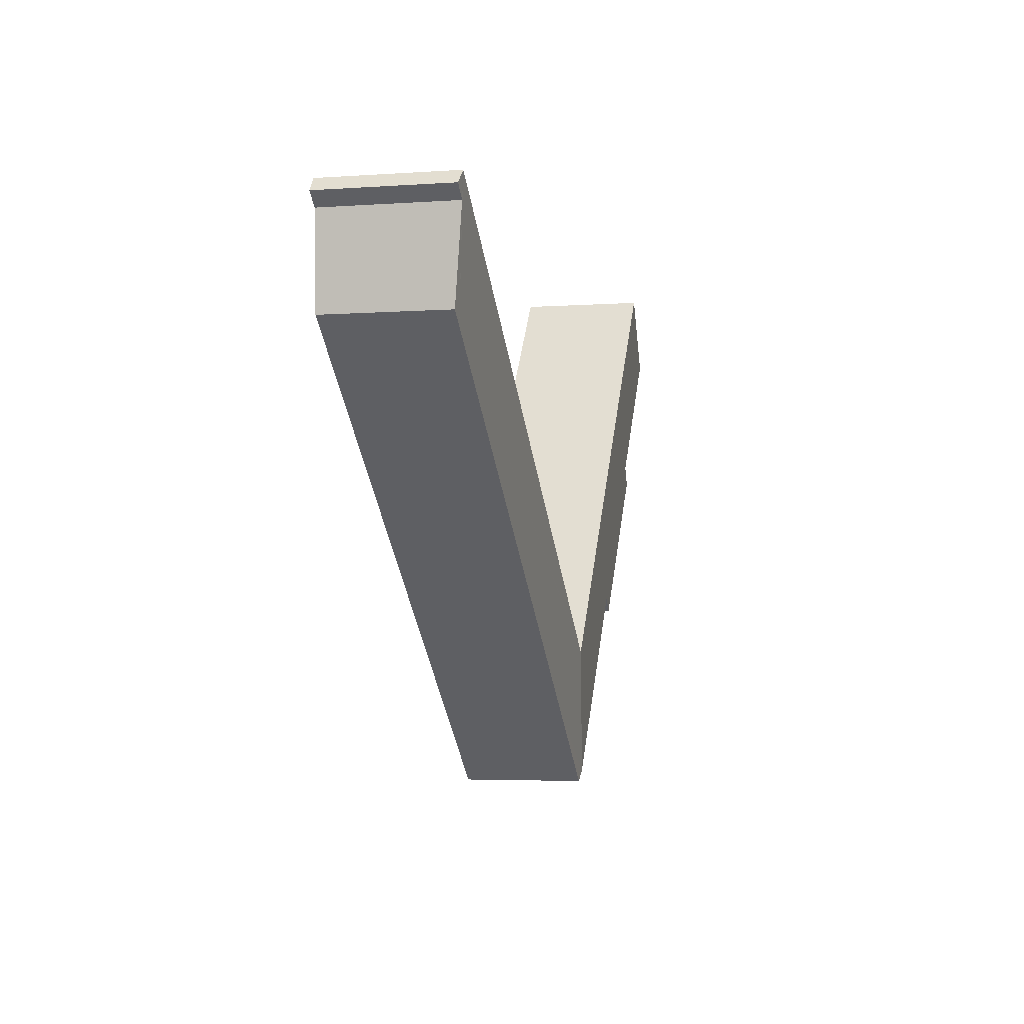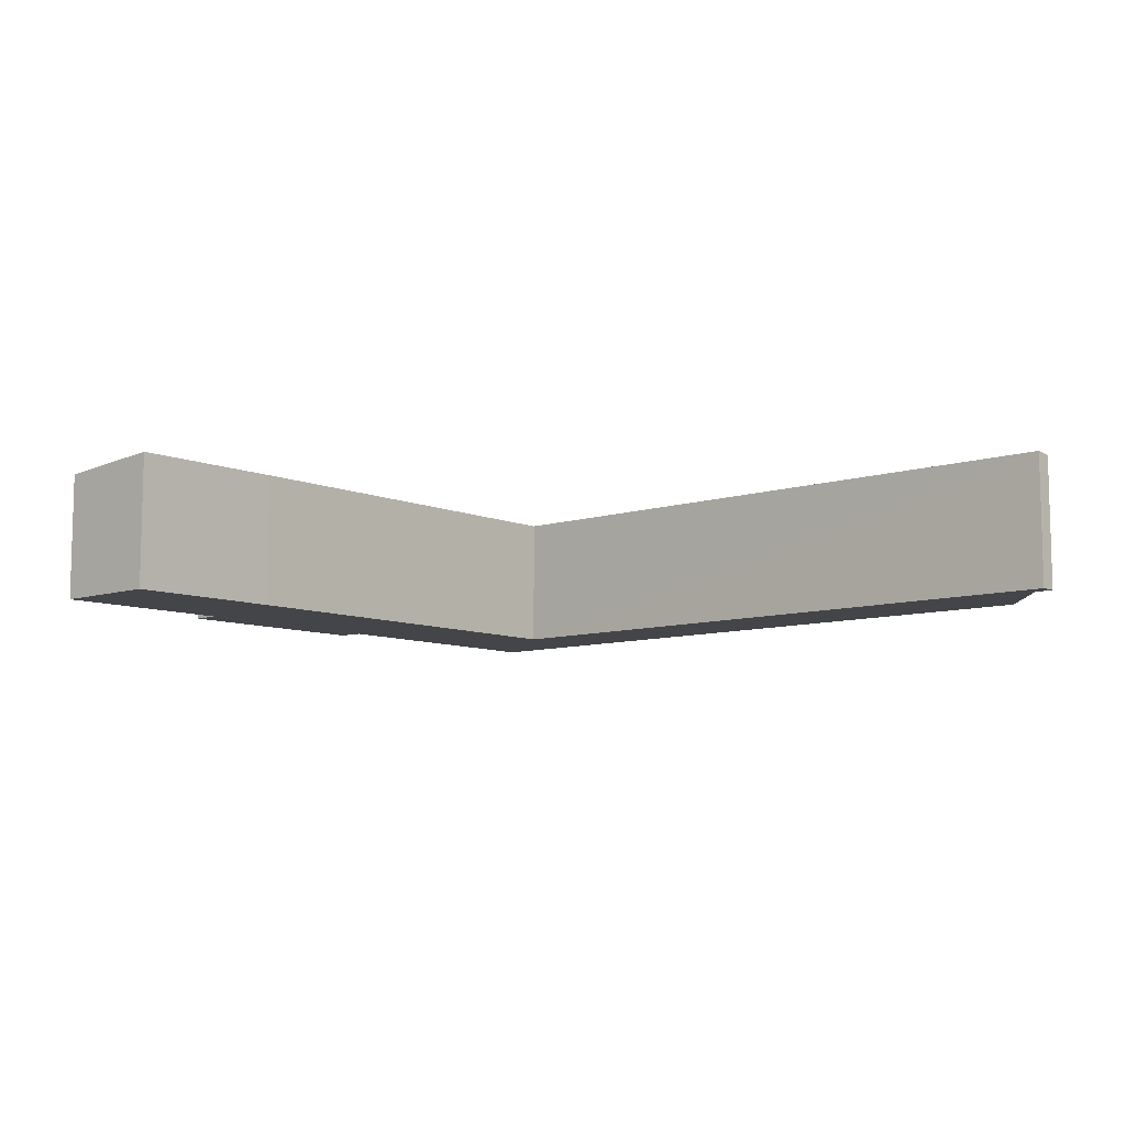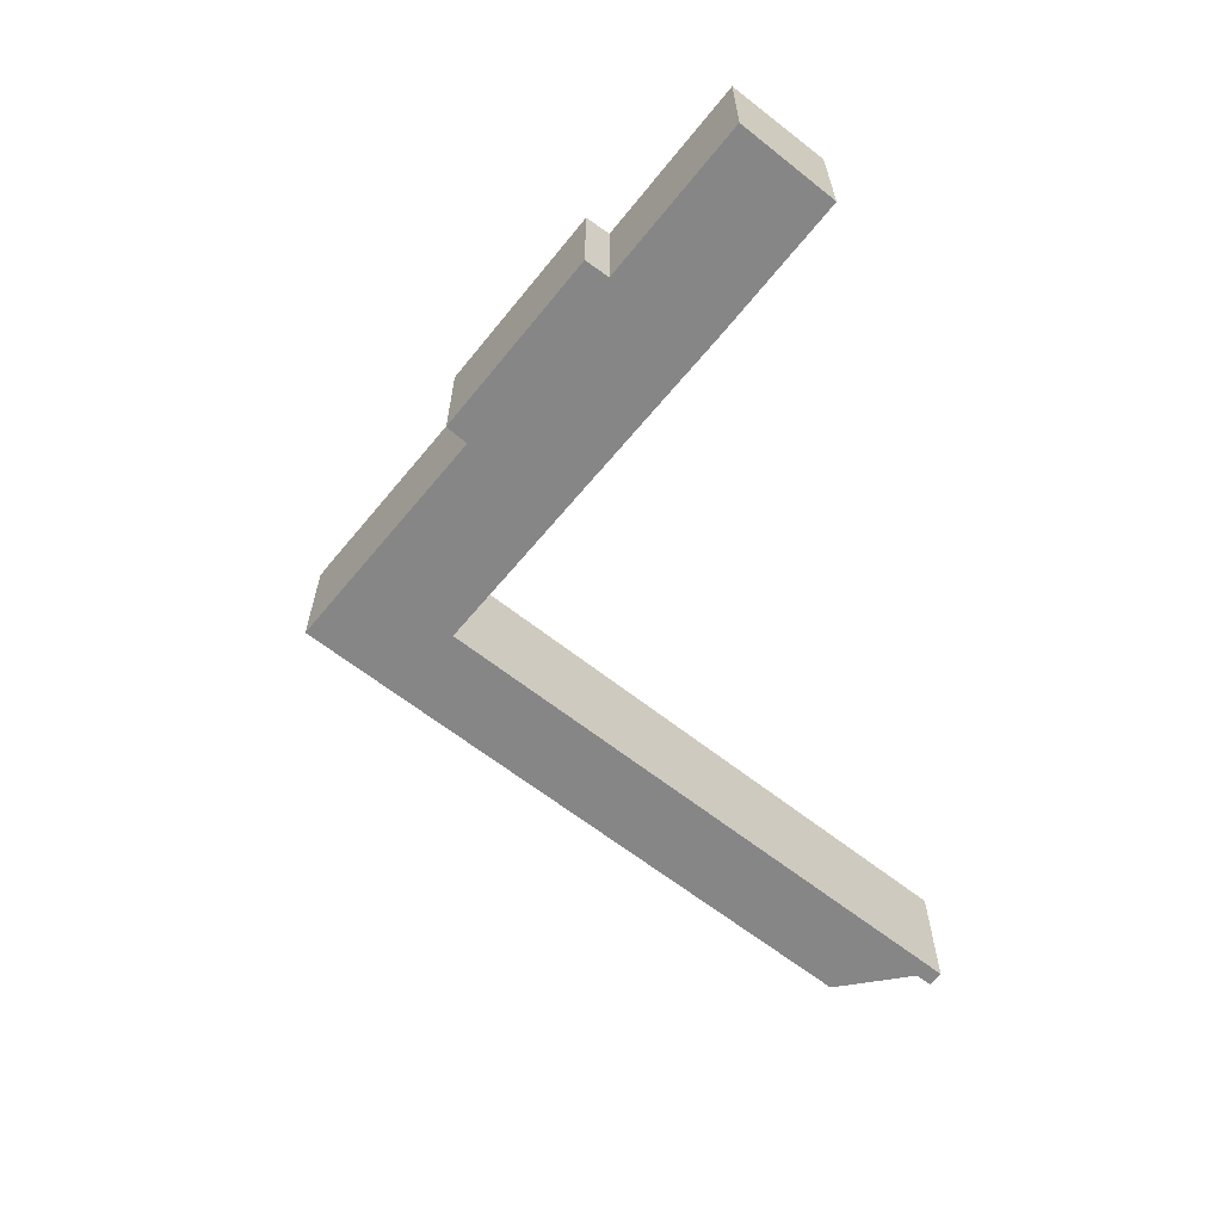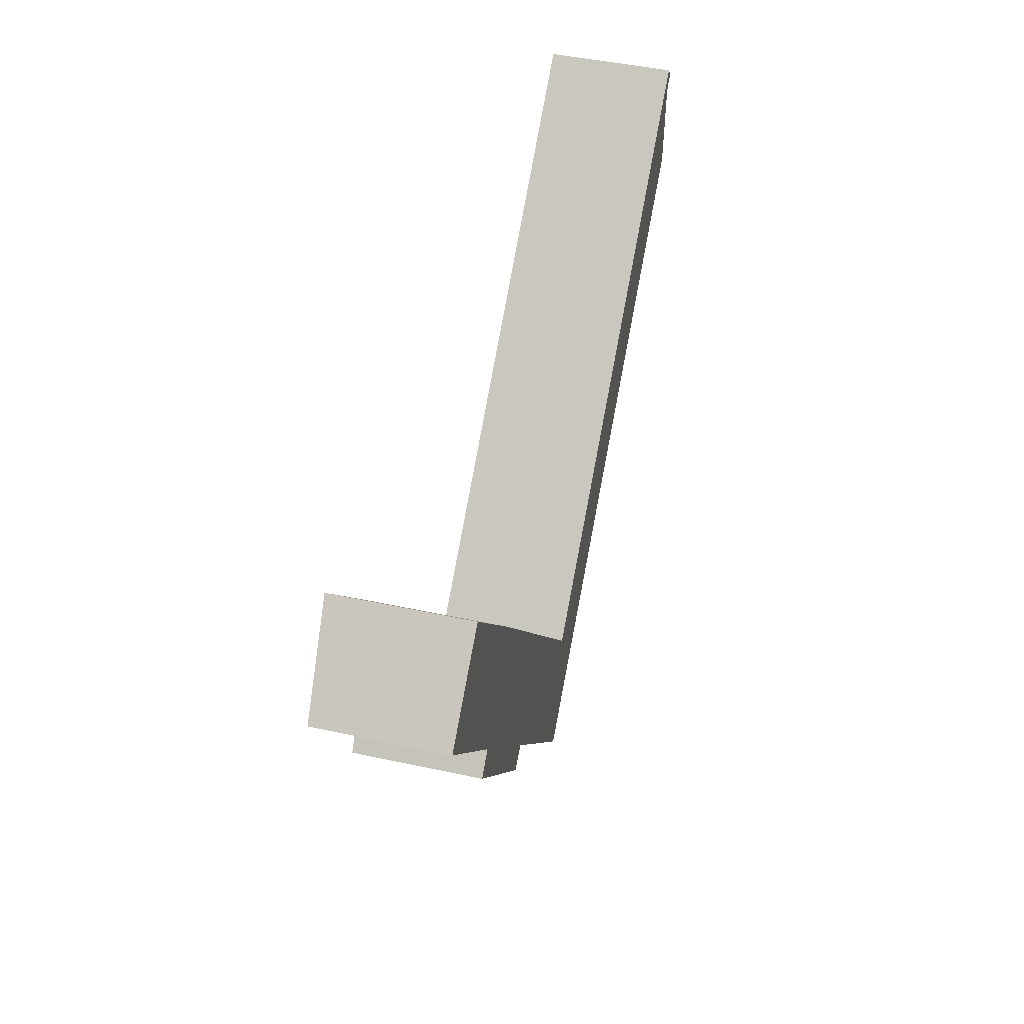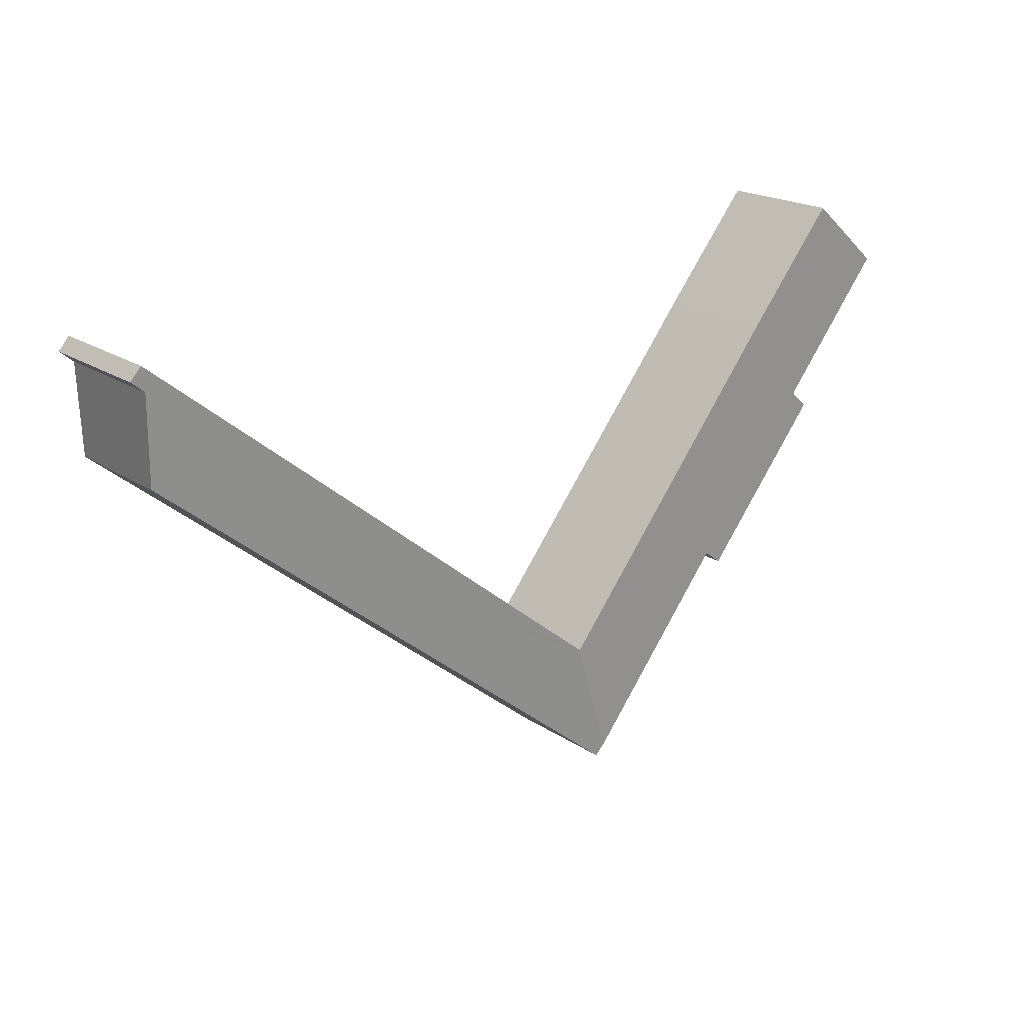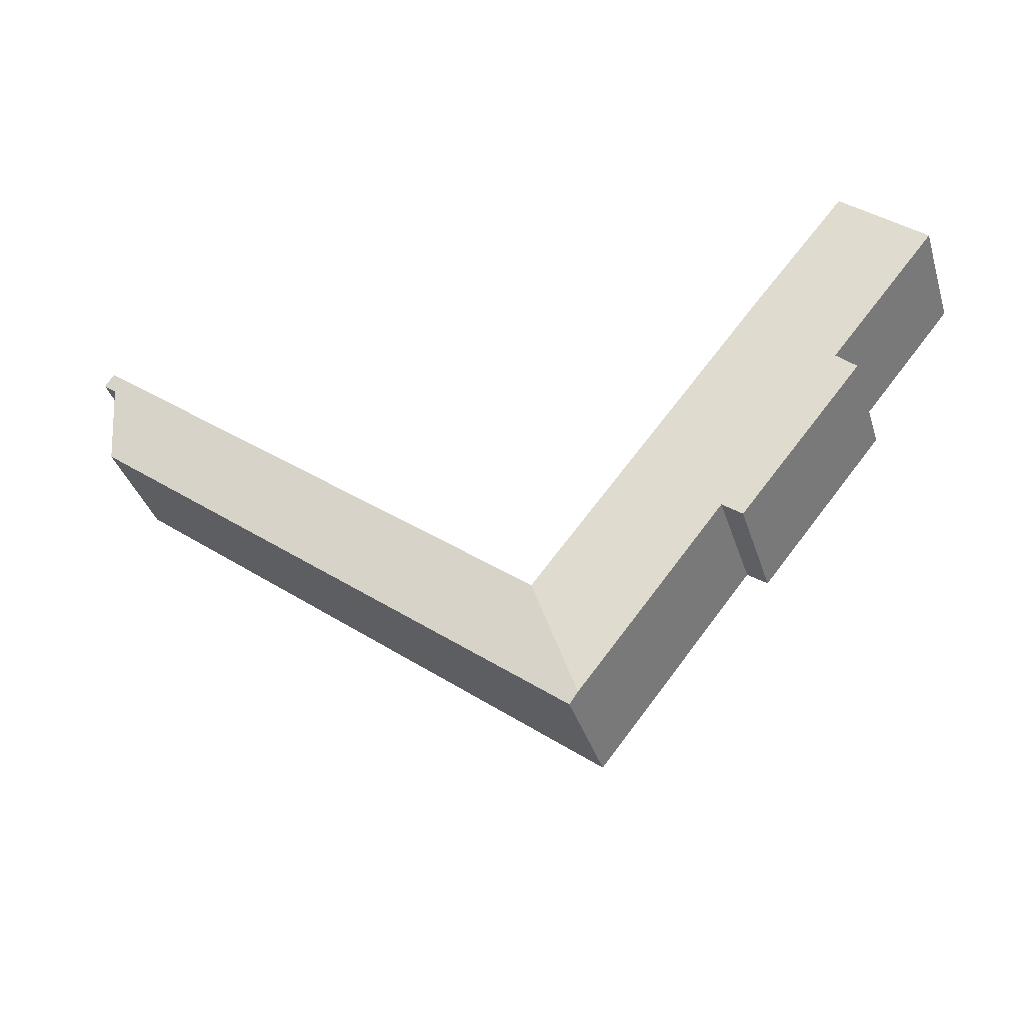
<metadata>
{"format":"obj","ext":"obj","renderer":"f3d","projection":"perspective","resolution":1024,"background":"white","views":[{"elev":-4.0,"azim":103.1,"up":"+Z"},{"elev":-8.7,"azim":2.4,"up":"+Y"},{"elev":-62.2,"azim":-77.7,"up":"+Y"},{"elev":46.9,"azim":-76.2,"up":"+Z"},{"elev":19.6,"azim":140.9,"up":"+Z"},{"elev":-37.4,"azim":-163.1,"up":"+Z"}]}
</metadata>
<code>
v  14.67 4.666 -18.42
v  18.44 4.608 -16.1
v  15.01 4.608 -18.85
v  16.28 4.947 -13.65
v  34.32 4.608 -3.363
v  16.41 4.948 -13.55
v  35.15 4.946 1.456
v  35.02 4.878 0.525
v  34.87 4.608 -2.917
v  35.12 4.879 0.611
v  35.55 4.88 0.967
v  35.16 4.944 1.442
v  3.436 4.605 -5.88
v  9.03 4.669 -11.3
v  8.269 4.607 -11.86
v  12.93 4.667 -16.22
v  16.22 4.947 -13.58
v  6.923 4.951 -1.871
v  4.206 4.672 -5.207
v  0 4.671 2.86e-16
v  3.253 4.948 2.629
v  8.269 7.263e-16 -11.86
v  3.436 3.6e-16 -5.88
v  4.206 3.188e-16 -5.207
v  0 0 0
v  15.01 1.154e-15 -18.85
v  14.67 1.128e-15 -18.42
v  12.93 9.934e-16 -16.22
v  9.03 6.921e-16 -11.3
v  3.253 -1.61e-16 2.629
v  16.28 8.36e-16 -13.65
v  35.15 -8.915e-17 1.456
v  16.41 8.299e-16 -13.55
v  6.923 1.146e-16 -1.871
v  16.22 8.315e-16 -13.58
v  35.16 -8.83e-17 1.442
v  35.55 -5.921e-17 0.967
v  35.02 -3.215e-17 0.525
v  35.12 -3.741e-17 0.611
v  34.87 1.786e-16 -2.917
v  34.32 2.059e-16 -3.363
v  18.44 9.856e-16 -16.1
g defaultobject
f 1 2 3
f 2 1 4
f 2 4 5
f 5 4 6
f 5 6 7
f 5 7 8
f 5 8 9
f 8 7 10
f 10 7 11
f 11 7 12
f 13 14 15
f 16 4 1
f 4 16 14
f 4 14 17
f 17 14 18
f 18 14 19
f 19 14 13
f 18 19 20
f 18 20 21
f 22 13 15
f 13 22 23
f 24 20 19
f 20 24 25
f 26 1 3
f 1 26 16
f 16 26 14
f 14 26 27
f 14 27 28
f 14 28 29
f 13 24 19
f 24 13 23
f 20 30 21
f 30 20 25
f 31 6 4
f 6 31 7
f 7 31 32
f 32 31 33
f 30 18 21
f 18 30 34
f 18 34 17
f 17 34 35
f 17 35 4
f 4 35 31
f 32 12 7
f 12 32 36
f 36 11 12
f 11 36 37
f 37 10 11
f 10 37 8
f 8 37 38
f 38 37 39
f 40 5 9
f 5 40 2
f 2 40 41
f 2 41 42
f 2 42 3
f 3 42 26
f 29 15 14
f 15 29 22
f 38 9 8
f 9 38 40
f 30 24 34
f 24 30 25
f 36 39 37
f 39 36 32
f 39 32 33
f 39 33 38
f 38 33 40
f 40 33 41
f 41 33 42
f 42 33 26
f 26 33 31
f 26 31 35
f 26 35 34
f 26 34 27
f 27 34 28
f 28 34 29
f 29 34 22
f 22 34 24
f 22 24 23

</code>
